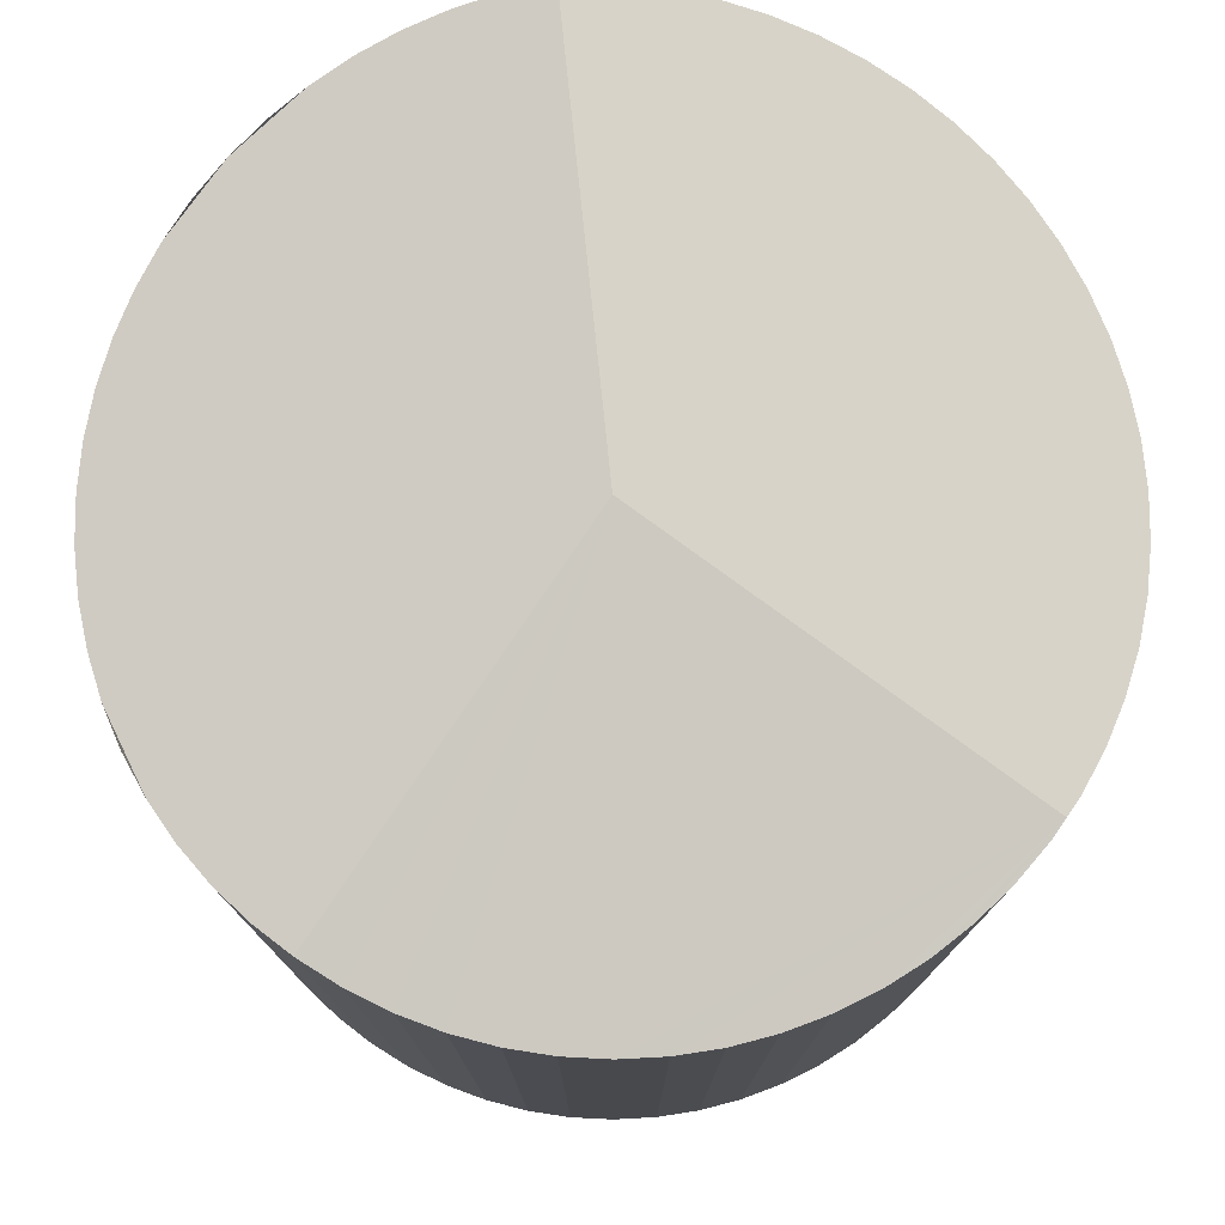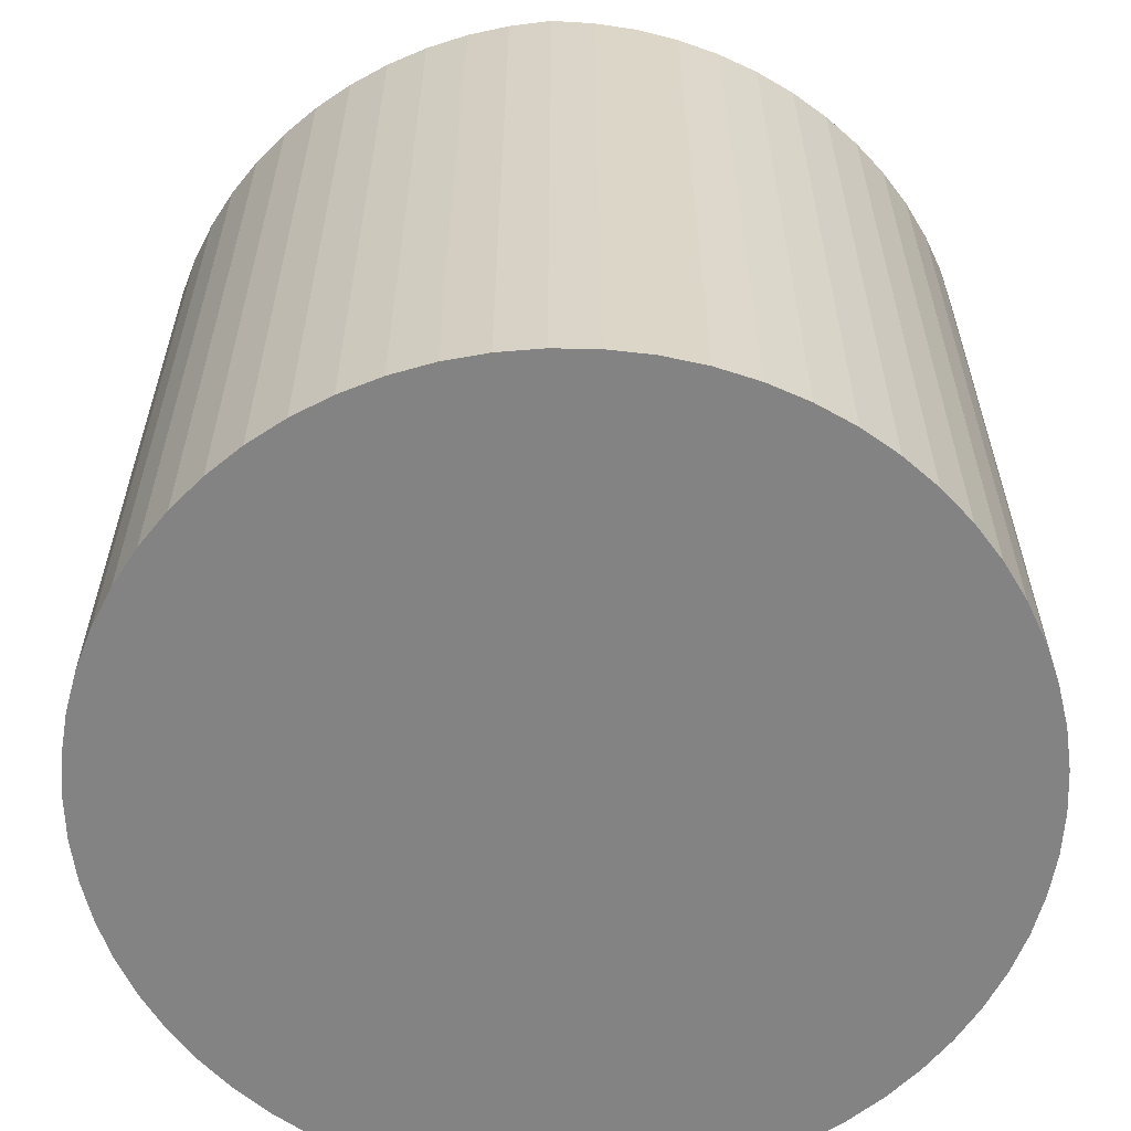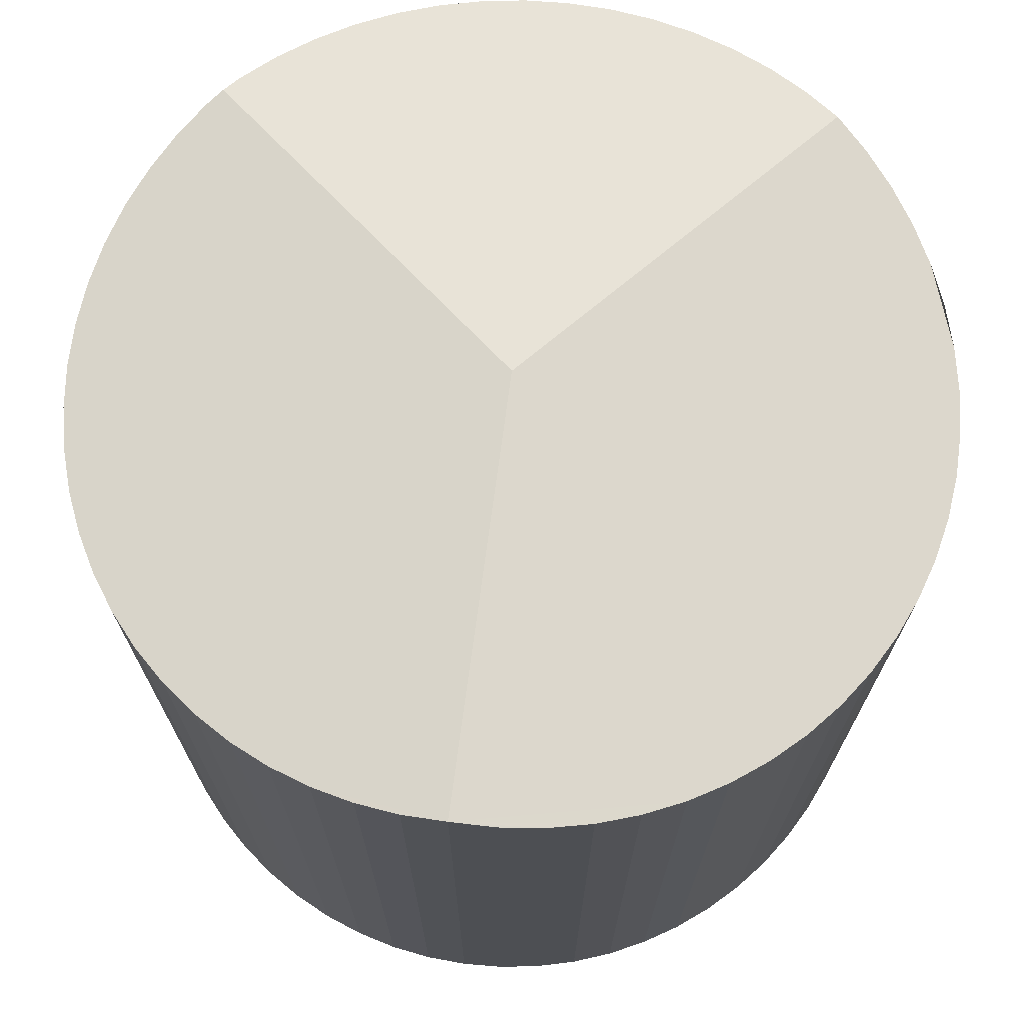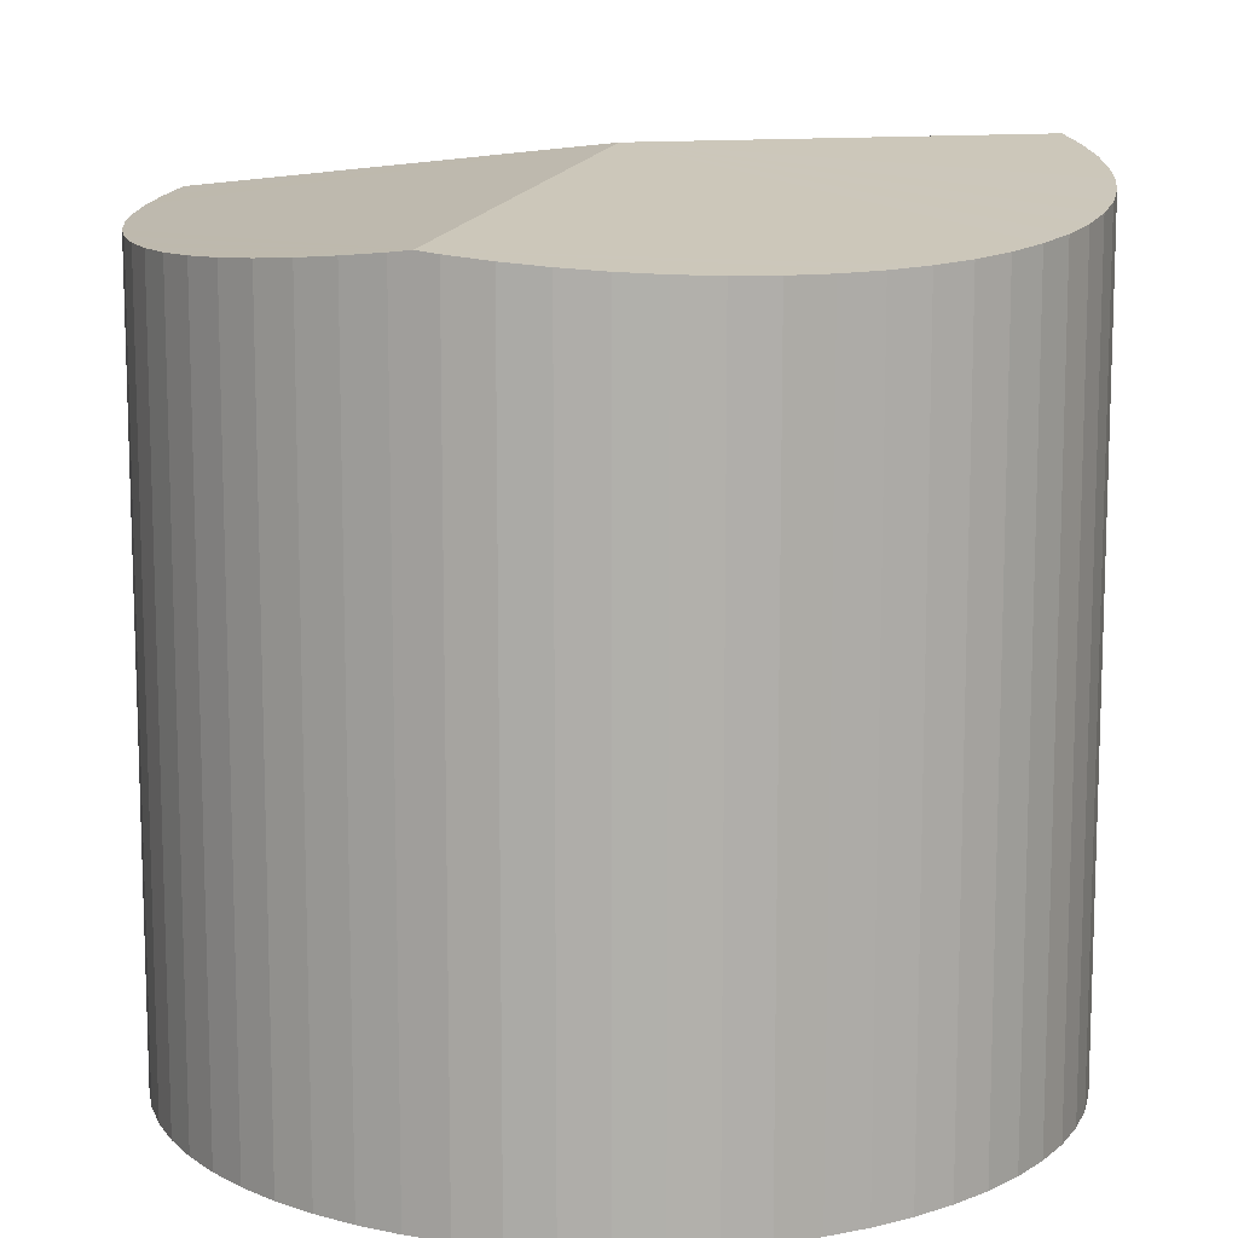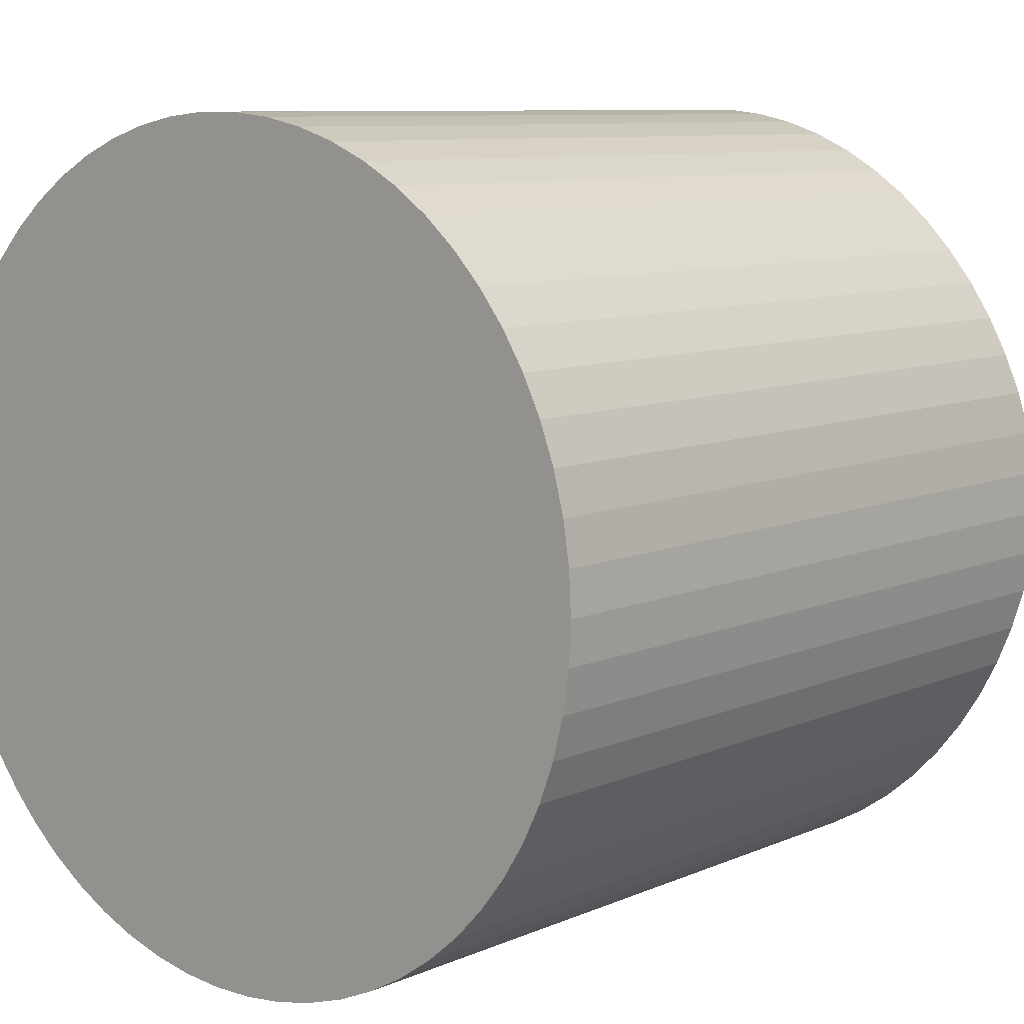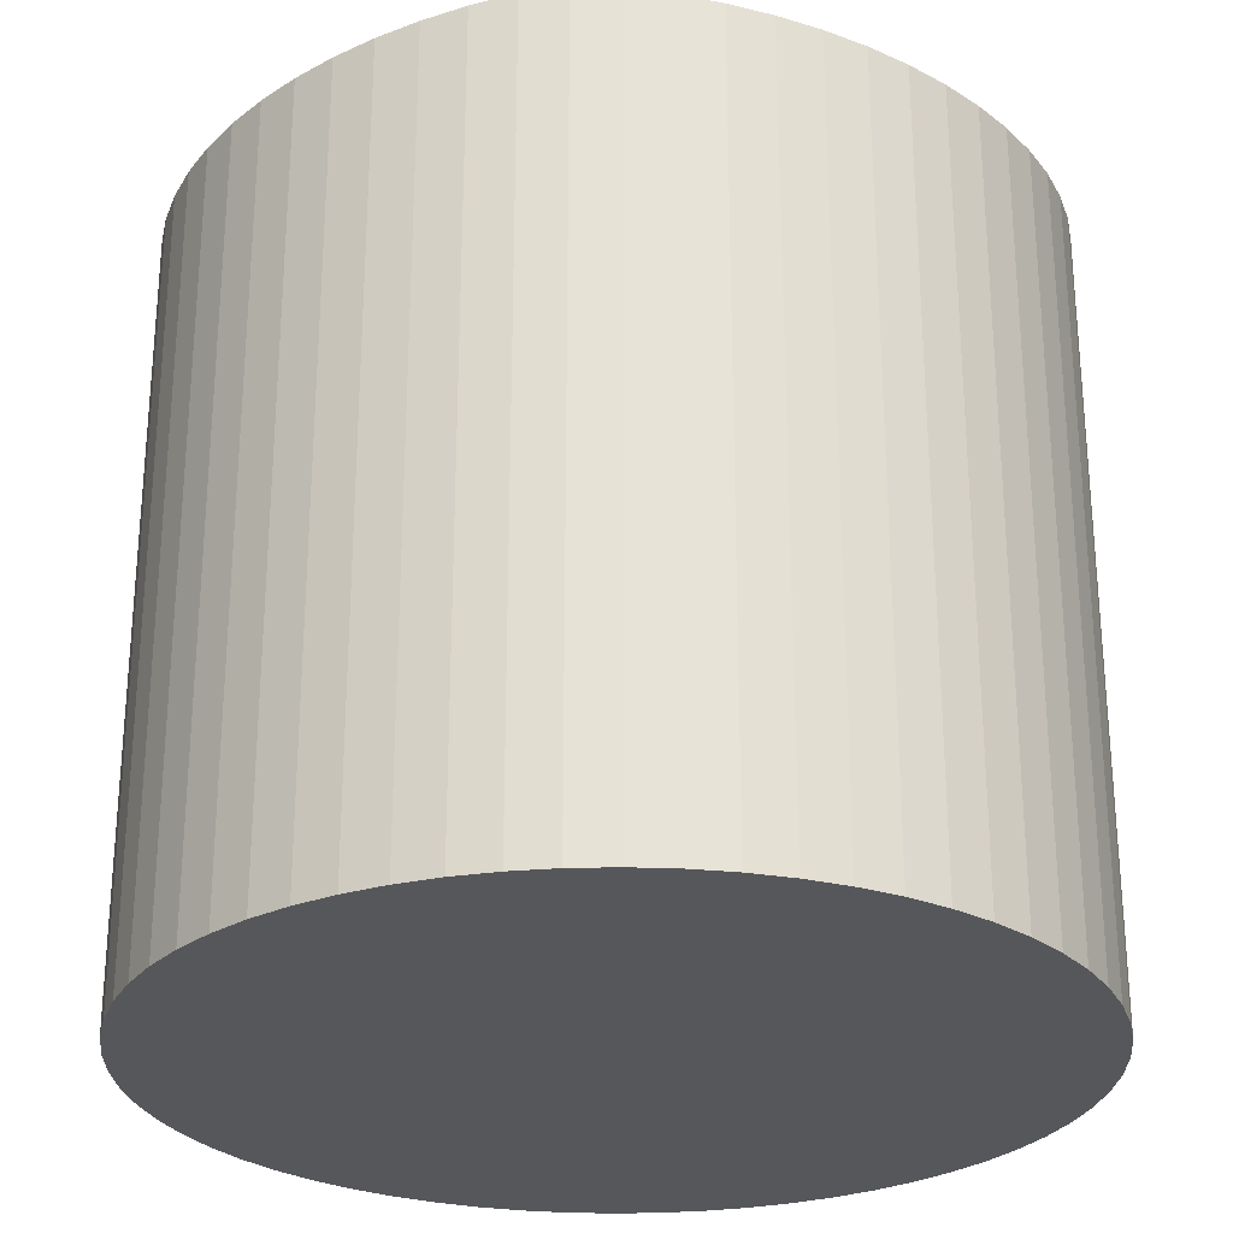
<metadata>
{"format":"obj","ext":"obj","renderer":"f3d","projection":"perspective","resolution":1024,"background":"white","views":[{"elev":77.5,"azim":124.7,"up":"+Y"},{"elev":-61.0,"azim":91.9,"up":"+Y"},{"elev":71.9,"azim":-41.8,"up":"+Y"},{"elev":11.8,"azim":-158.9,"up":"+Y"},{"elev":8.8,"azim":40.6,"up":"+Z"},{"elev":-27.2,"azim":95.2,"up":"+Y"}]}
</metadata>
<code>
v  5.586 11.01 6.744e-16
v  11.14 10.31 0.565
v  11.17 10.38 6.355e-16
v  11.06 10.24 1.125
v  10.91 10.19 1.673
v  10.72 10.14 2.204
v  10.17 10.07 3.191
v  9.823 10.05 3.638
v  9.434 10.04 4.048
v  9.004 10.04 4.418
v  8.54 10.05 4.74
v  8.045 10.07 5.015
v  1.348 11.01 3.638
v  7.526 10.1 5.238
v  6.985 10.14 5.407
v  6.431 10.19 5.521
v  5.869 10.24 5.579
v  4.739 10.38 5.521
v  3.645 10.54 5.238
v  3.126 10.63 5.015
v  2.631 10.72 4.74
v  2.167 10.82 4.417
v  1.737 10.91 4.048
v  11.14 10.31 -0.565
v  11.06 10.24 -1.124
v  10.91 10.19 -1.672
v  10.72 10.14 -2.203
v  5.586 10.27 -5.578
v  10.47 10.1 -2.711
v  10.17 10.07 -3.191
v  9.823 10.05 -3.638
v  9.434 10.04 -4.048
v  9.004 10.04 -4.417
v  8.54 10.05 -4.74
v  8.045 10.07 -5.015
v  7.526 10.1 -5.238
v  6.985 10.14 -5.406
v  6.431 10.19 -5.521
v  5.869 10.24 -5.578
v  0.256 10.63 1.672
v  0.453 10.72 2.203
v  0.114 10.54 1.124
v  0.029 10.46 0.565
v  0 10.38 6.355e-16
v  0.029 10.31 -0.565
v  0.114 10.24 -1.124
v  0.256 10.19 -1.672
v  0.453 10.14 -2.203
v  0.702 10.1 -2.711
v  1.002 10.07 -3.191
v  1.348 10.05 -3.638
v  1.737 10.04 -4.048
v  2.167 10.04 -4.417
v  2.631 10.05 -4.74
v  3.126 10.07 -5.015
v  3.645 10.1 -5.238
v  4.186 10.14 -5.406
v  4.74 10.19 -5.521
v  5.303 10.24 -5.578
v  0.702 10.82 2.711
v  1.002 10.91 3.191
v  2.631 -2.902e-16 4.74
v  3.126 -3.071e-16 5.015
v  3.645 -3.207e-16 5.238
v  0.702 -1.66e-16 2.711
v  0.453 -1.349e-16 2.203
v  1.002 -1.954e-16 3.191
v  1.348 -2.228e-16 3.638
v  1.737 -2.479e-16 4.048
v  2.167 -2.705e-16 4.417
v  4.185 10.46 5.407
v  4.185 -3.311e-16 5.407
v  4.739 -3.381e-16 5.521
v  5.303 10.31 5.579
v  5.303 -3.416e-16 5.579
v  5.869 -3.416e-16 5.579
v  6.431 -3.381e-16 5.521
v  6.985 -3.311e-16 5.407
v  7.526 -3.207e-16 5.238
v  8.045 -3.071e-16 5.015
v  8.54 -2.902e-16 4.74
v  9.004 -2.705e-16 4.418
v  9.434 -2.479e-16 4.048
v  9.823 -2.228e-16 3.638
v  10.17 -1.954e-16 3.191
v  10.47 -1.66e-16 2.711
v  10.47 10.1 2.711
v  10.72 -1.35e-16 2.204
v  10.91 -1.024e-16 1.673
v  11.06 -6.889e-17 1.125
v  11.14 -3.46e-17 0.565
v  11.17 0 0
v  11.14 3.46e-17 -0.565
v  11.06 6.883e-17 -1.124
v  10.91 1.024e-16 -1.672
v  10.72 1.349e-16 -2.203
v  10.47 1.66e-16 -2.711
v  10.17 1.954e-16 -3.191
v  9.823 2.228e-16 -3.638
v  9.434 2.479e-16 -4.048
v  9.004 2.705e-16 -4.417
v  8.54 2.902e-16 -4.74
v  8.045 3.071e-16 -5.015
v  7.526 3.207e-16 -5.238
v  6.985 3.31e-16 -5.406
v  6.431 3.381e-16 -5.521
v  5.869 3.416e-16 -5.578
v  5.586 3.416e-16 -5.578
v  5.303 3.416e-16 -5.578
v  4.74 3.381e-16 -5.521
v  4.186 3.31e-16 -5.406
v  3.645 3.207e-16 -5.238
v  3.126 3.071e-16 -5.015
v  2.631 2.902e-16 -4.74
v  2.167 2.705e-16 -4.417
v  1.737 2.479e-16 -4.048
v  1.348 2.228e-16 -3.638
v  1.002 1.954e-16 -3.191
v  0.702 1.66e-16 -2.711
v  0.453 1.349e-16 -2.203
v  0.256 1.024e-16 -1.672
v  0.114 6.883e-17 -1.124
v  0.029 3.46e-17 -0.565
v  0 0 0
v  0.029 -3.46e-17 0.565
v  0.114 -6.883e-17 1.124
v  0.256 -1.024e-16 1.672
g defaultobject
f 1 2 3
f 2 1 4
f 4 1 5
f 5 1 6
f 6 1 7
f 7 1 8
f 8 1 9
f 9 1 10
f 10 1 11
f 11 1 12
f 12 1 13
f 12 13 14
f 14 13 15
f 15 13 16
f 16 13 17
f 17 13 18
f 18 13 19
f 19 13 20
f 20 13 21
f 21 13 22
f 22 13 23
f 24 1 3
f 1 24 25
f 1 25 26
f 1 26 27
f 1 27 28
f 28 27 29
f 28 29 30
f 28 30 31
f 28 31 32
f 28 32 33
f 28 33 34
f 28 34 35
f 28 35 36
f 28 36 37
f 28 37 38
f 28 38 39
f 1 40 41
f 40 1 42
f 42 1 43
f 43 1 44
f 44 1 45
f 45 1 46
f 46 1 47
f 47 1 48
f 48 1 49
f 49 1 28
f 49 28 50
f 50 28 51
f 51 28 52
f 52 28 53
f 53 28 54
f 54 28 55
f 55 28 56
f 56 28 57
f 57 28 58
f 58 28 59
f 13 60 61
f 60 13 41
f 41 13 1
f 62 20 21
f 20 62 63
f 63 19 20
f 19 63 64
f 41 65 60
f 65 41 66
f 60 67 61
f 67 60 65
f 61 68 13
f 68 61 67
f 68 23 13
f 23 68 69
f 70 21 22
f 21 70 62
f 69 22 23
f 22 69 70
f 64 71 19
f 71 64 72
f 72 18 71
f 18 72 73
f 73 74 18
f 74 73 75
f 75 17 74
f 17 75 76
f 76 16 17
f 16 76 77
f 77 15 16
f 15 77 78
f 78 14 15
f 14 78 79
f 79 12 14
f 12 79 80
f 80 11 12
f 11 80 81
f 81 10 11
f 10 81 82
f 82 9 10
f 9 82 83
f 9 84 8
f 84 9 83
f 8 85 7
f 85 8 84
f 7 86 87
f 86 7 85
f 87 88 6
f 88 87 86
f 6 89 5
f 89 6 88
f 5 90 4
f 90 5 89
f 4 91 2
f 91 4 90
f 2 92 3
f 92 2 91
f 92 24 3
f 24 92 93
f 93 25 24
f 25 93 94
f 94 26 25
f 26 94 95
f 95 27 26
f 27 95 96
f 96 29 27
f 29 96 97
f 97 30 29
f 30 97 98
f 98 31 30
f 31 98 99
f 99 32 31
f 32 99 100
f 100 33 32
f 33 100 101
f 33 102 34
f 102 33 101
f 34 103 35
f 103 34 102
f 35 104 36
f 104 35 103
f 36 105 37
f 105 36 104
f 37 106 38
f 106 37 105
f 38 107 39
f 107 38 106
f 39 59 28
f 59 39 107
f 59 107 108
f 59 108 109
f 109 58 59
f 58 109 110
f 110 57 58
f 57 110 111
f 111 56 57
f 56 111 112
f 112 55 56
f 55 112 113
f 113 54 55
f 54 113 114
f 114 53 54
f 53 114 115
f 115 52 53
f 52 115 116
f 52 117 51
f 117 52 116
f 51 118 50
f 118 51 117
f 50 119 49
f 119 50 118
f 49 120 48
f 120 49 119
f 48 121 47
f 121 48 120
f 47 122 46
f 122 47 121
f 46 123 45
f 123 46 122
f 45 124 44
f 124 45 123
f 44 125 43
f 125 44 124
f 43 126 42
f 126 43 125
f 42 127 40
f 127 42 126
f 40 66 41
f 66 40 127
f 111 113 112
f 113 111 114
f 114 111 110
f 114 110 115
f 115 110 109
f 115 109 116
f 116 109 108
f 116 108 107
f 116 107 117
f 117 107 106
f 117 106 105
f 117 105 118
f 118 105 119
f 119 105 104
f 119 104 120
f 120 104 103
f 120 103 102
f 120 102 121
f 121 102 101
f 121 101 122
f 122 101 100
f 122 100 123
f 123 100 124
f 124 100 99
f 124 99 98
f 124 98 125
f 125 98 97
f 125 97 126
f 126 97 96
f 126 96 127
f 127 96 95
f 127 95 66
f 66 95 94
f 66 94 65
f 65 94 93
f 65 93 67
f 67 93 92
f 67 92 68
f 68 92 91
f 68 91 69
f 69 91 70
f 70 91 90
f 70 90 62
f 62 90 89
f 62 89 63
f 63 89 88
f 63 88 64
f 64 88 86
f 64 86 72
f 72 86 85
f 72 85 73
f 73 85 84
f 73 84 83
f 73 83 75
f 75 83 82
f 75 82 76
f 76 82 77
f 77 82 81
f 77 81 78
f 78 81 80
f 78 80 79

</code>
